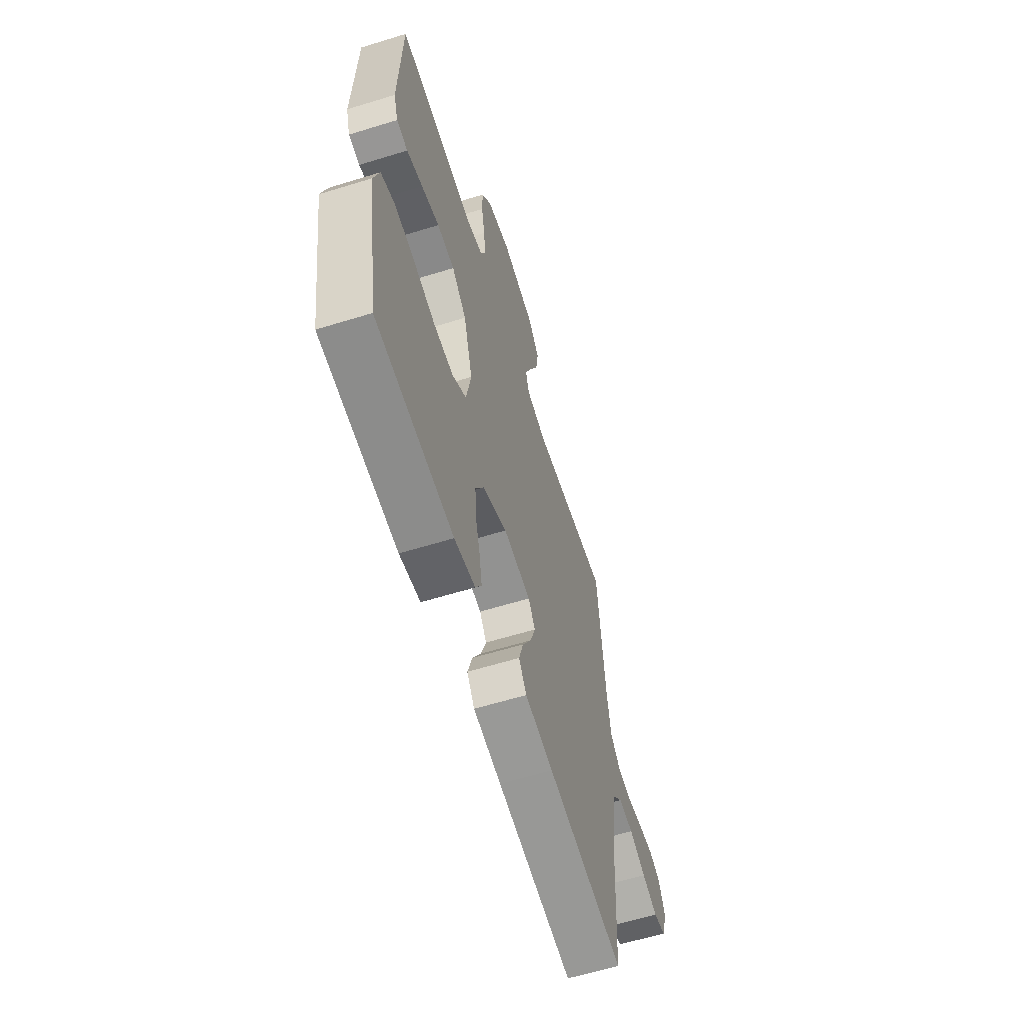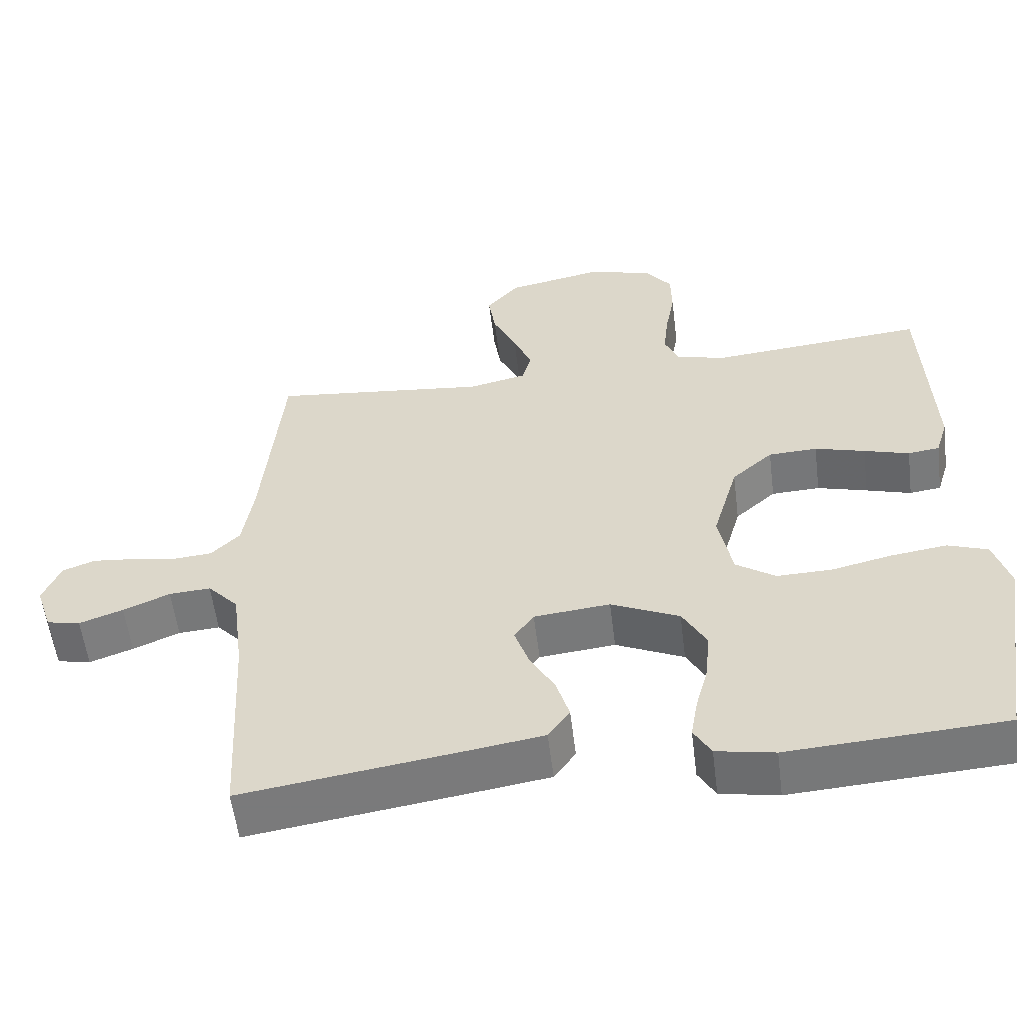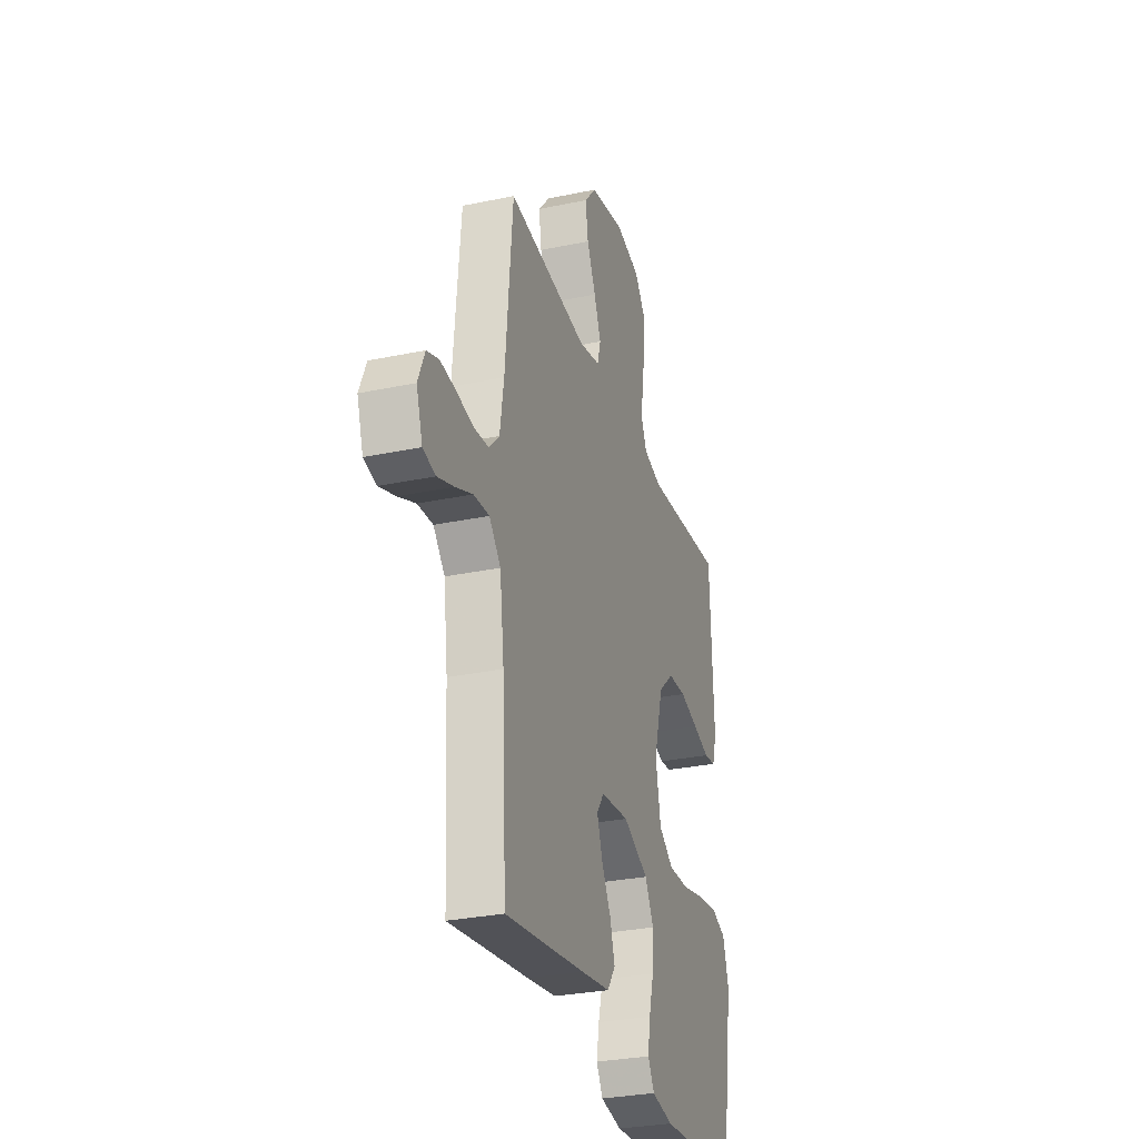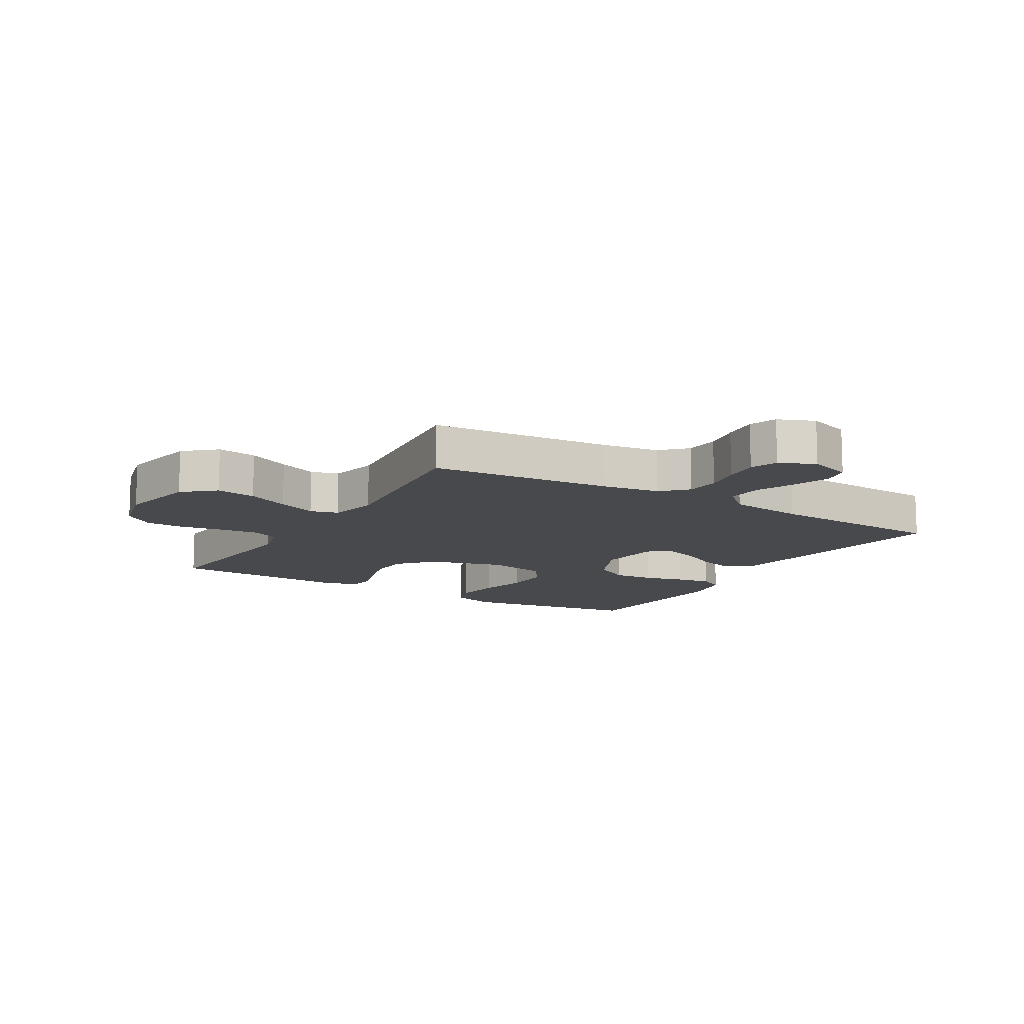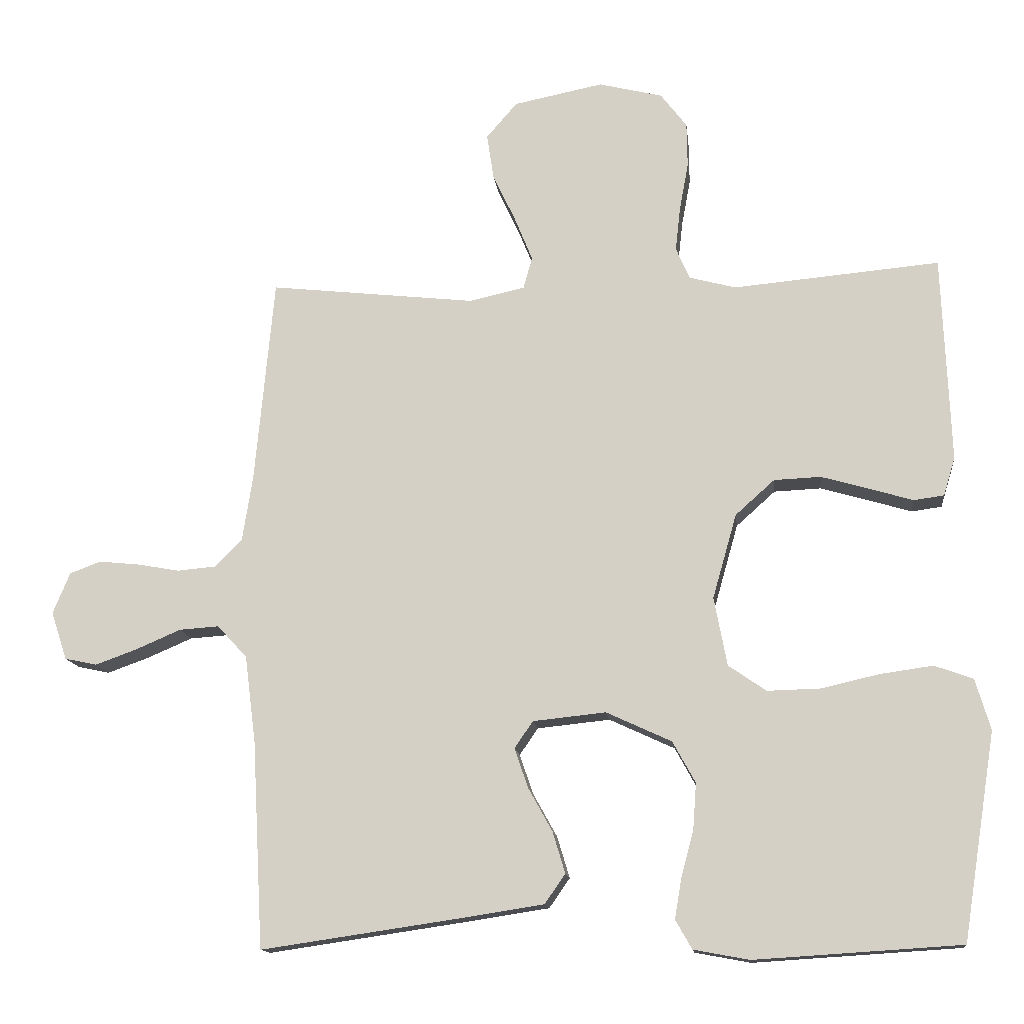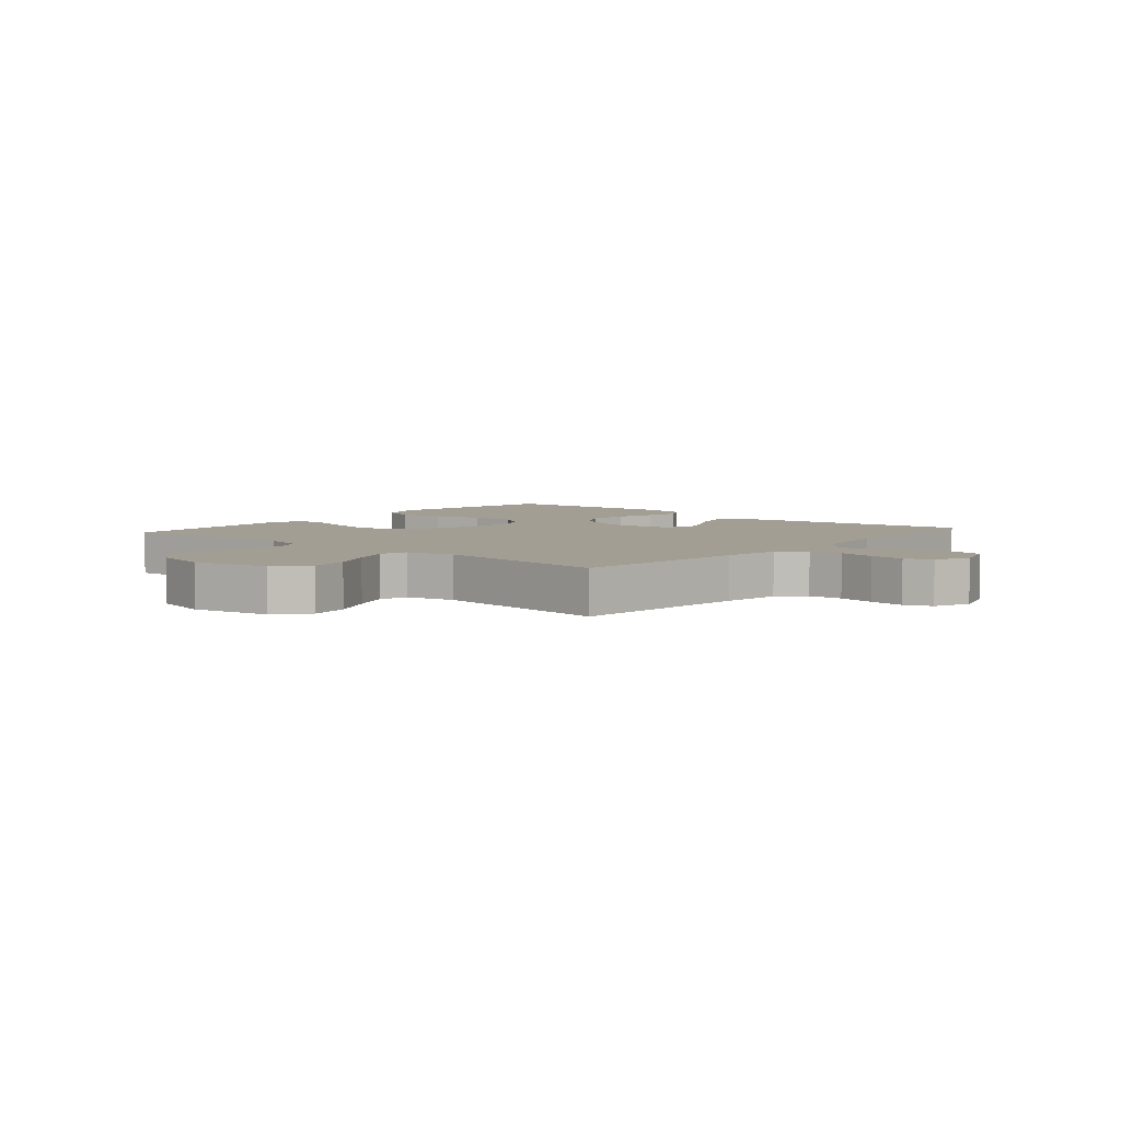
<metadata>
{"format":"obj","ext":"obj","renderer":"f3d","projection":"perspective","resolution":1024,"background":"white","views":[{"elev":-60.8,"azim":-72.5,"up":"+Z"},{"elev":-56.6,"azim":-172.9,"up":"+Z"},{"elev":-29.8,"azim":107.1,"up":"+Z"},{"elev":-12.2,"azim":59.1,"up":"+Y"},{"elev":-13.6,"azim":-173.5,"up":"+Z"},{"elev":5.2,"azim":40.7,"up":"+Y"}]}
</metadata>
<code>
v 0.5 0.07 -0.5
v 0.2 0.07 -0.456
v 0.09 0.07 -0.439
v 0.06 0.07 -0.396
v 0.078 0.07 -0.336
v 0.113 0.07 -0.273
v 0.133 0.07 -0.215
v 0.106 0.07 -0.176
v 0 0.07 -0.165
v -0.095 0.07 -0.209
v -0.128 0.07 -0.269
v -0.123 0.07 -0.337
v -0.105 0.07 -0.404
v -0.095 0.07 -0.462
v -0.119 0.07 -0.504
v -0.2 0.07 -0.519
v -0.5 0.07 -0.5
v -0.548 0.07 -0.2
v -0.526 0.07 -0.126
v -0.47 0.07 -0.106
v -0.392 0.07 -0.117
v -0.309 0.07 -0.136
v -0.232 0.07 -0.138
v -0.177 0.07 -0.1
v -0.158 0.07 0
v -0.193 0.07 0.123
v -0.25 0.07 0.174
v -0.318 0.07 0.177
v -0.388 0.07 0.157
v -0.451 0.07 0.138
v -0.495 0.07 0.144
v -0.512 0.07 0.2
v -0.5 0.07 0.5
v -0.2 0.07 0.473
v -0.132 0.07 0.491
v -0.112 0.07 0.537
v -0.119 0.07 0.601
v -0.132 0.07 0.671
v -0.131 0.07 0.736
v -0.093 0.07 0.786
v 0 0.07 0.809
v 0.13 0.07 0.783
v 0.175 0.07 0.731
v 0.165 0.07 0.665
v 0.132 0.07 0.595
v 0.106 0.07 0.531
v 0.119 0.07 0.485
v 0.2 0.07 0.467
v 0.5 0.07 0.5
v 0.528 0.07 0.2
v 0.543 0.07 0.105
v 0.583 0.07 0.065
v 0.639 0.07 0.06
v 0.7 0.07 0.071
v 0.759 0.07 0.077
v 0.804 0.07 0.06
v 0.829 0.07 0
v 0.806 0.07 -0.07
v 0.759 0.07 -0.08
v 0.698 0.07 -0.058
v 0.633 0.07 -0.03
v 0.575 0.07 -0.026
v 0.532 0.07 -0.073
v 0.516 0.07 -0.2
v 0.5 0 -0.5
v 0.2 0 -0.456
v 0.09 0 -0.439
v 0.06 0 -0.396
v 0.078 0 -0.336
v 0.113 0 -0.273
v 0.133 0 -0.215
v 0.106 0 -0.176
v 0 0 -0.165
v -0.095 0 -0.209
v -0.128 0 -0.269
v -0.123 0 -0.337
v -0.105 0 -0.404
v -0.095 0 -0.462
v -0.119 0 -0.504
v -0.2 0 -0.519
v -0.5 0 -0.5
v -0.548 0 -0.2
v -0.526 0 -0.126
v -0.47 0 -0.106
v -0.392 0 -0.117
v -0.309 0 -0.136
v -0.232 0 -0.138
v -0.177 0 -0.1
v -0.158 0 0
v -0.193 0 0.123
v -0.25 0 0.174
v -0.318 0 0.177
v -0.388 0 0.157
v -0.451 0 0.138
v -0.495 0 0.144
v -0.512 0 0.2
v -0.5 0 0.5
v -0.2 0 0.473
v -0.132 0 0.491
v -0.112 0 0.537
v -0.119 0 0.601
v -0.132 0 0.671
v -0.131 0 0.736
v -0.093 0 0.786
v 0 0 0.809
v 0.13 0 0.783
v 0.175 0 0.731
v 0.165 0 0.665
v 0.132 0 0.595
v 0.106 0 0.531
v 0.119 0 0.485
v 0.2 0 0.467
v 0.5 0 0.5
v 0.528 0 0.2
v 0.543 0 0.105
v 0.583 0 0.065
v 0.639 0 0.06
v 0.7 0 0.071
v 0.759 0 0.077
v 0.804 0 0.06
v 0.829 0 0
v 0.806 0 -0.07
v 0.759 0 -0.08
v 0.698 0 -0.058
v 0.633 0 -0.03
v 0.575 0 -0.026
v 0.532 0 -0.073
v 0.516 0 -0.2
f 58 59 60 61
f 56 57 58 61
f 56 61 62
f 53 54 55 56
f 53 56 62
f 52 53 62 63
f 48 49 50
f 47 48 50 51
f 42 43 44 45
f 42 45 46
f 41 42 46
f 40 41 46 47
f 37 38 39 40
f 36 37 40 47
f 31 32 33 34
f 29 30 31 34
f 28 29 34 35
f 27 28 35
f 26 27 35 36
f 19 20 21 22
f 17 18 19 22
f 17 22 23
f 16 17 23 24
f 12 13 14 15
f 11 12 15 16
f 3 4 5 6
f 3 6 7
f 64 1 2 3
f 63 64 3 7
f 25 26 36 47
f 11 16 24 25
f 10 11 25 47
f 9 10 47 51
f 52 63 7 8
f 8 9 51 52
f 125 124 123 122
f 125 122 121 120
f 126 125 120
f 120 119 118 117
f 126 120 117
f 127 126 117 116
f 114 113 112
f 115 114 112 111
f 109 108 107 106
f 110 109 106
f 110 106 105
f 111 110 105 104
f 104 103 102 101
f 111 104 101 100
f 98 97 96 95
f 98 95 94 93
f 99 98 93 92
f 99 92 91
f 100 99 91 90
f 86 85 84 83
f 86 83 82 81
f 87 86 81
f 88 87 81 80
f 79 78 77 76
f 80 79 76 75
f 70 69 68 67
f 71 70 67
f 67 66 65 128
f 71 67 128 127
f 111 100 90 89
f 89 88 80 75
f 111 89 75 74
f 115 111 74 73
f 72 71 127 116
f 116 115 73 72
f 1 65 66 2
f 2 66 67 3
f 3 67 68 4
f 4 68 69 5
f 5 69 70 6
f 6 70 71 7
f 7 71 72 8
f 8 72 73 9
f 9 73 74 10
f 10 74 75 11
f 11 75 76 12
f 12 76 77 13
f 13 77 78 14
f 14 78 79 15
f 15 79 80 16
f 16 80 81 17
f 17 81 82 18
f 18 82 83 19
f 19 83 84 20
f 20 84 85 21
f 21 85 86 22
f 22 86 87 23
f 23 87 88 24
f 24 88 89 25
f 25 89 90 26
f 26 90 91 27
f 27 91 92 28
f 28 92 93 29
f 29 93 94 30
f 30 94 95 31
f 31 95 96 32
f 32 96 97 33
f 33 97 98 34
f 34 98 99 35
f 35 99 100 36
f 36 100 101 37
f 37 101 102 38
f 38 102 103 39
f 39 103 104 40
f 40 104 105 41
f 41 105 106 42
f 42 106 107 43
f 43 107 108 44
f 44 108 109 45
f 45 109 110 46
f 46 110 111 47
f 47 111 112 48
f 48 112 113 49
f 49 113 114 50
f 50 114 115 51
f 51 115 116 52
f 52 116 117 53
f 53 117 118 54
f 54 118 119 55
f 55 119 120 56
f 56 120 121 57
f 57 121 122 58
f 58 122 123 59
f 59 123 124 60
f 60 124 125 61
f 61 125 126 62
f 62 126 127 63
f 63 127 128 64
f 64 128 65 1

</code>
